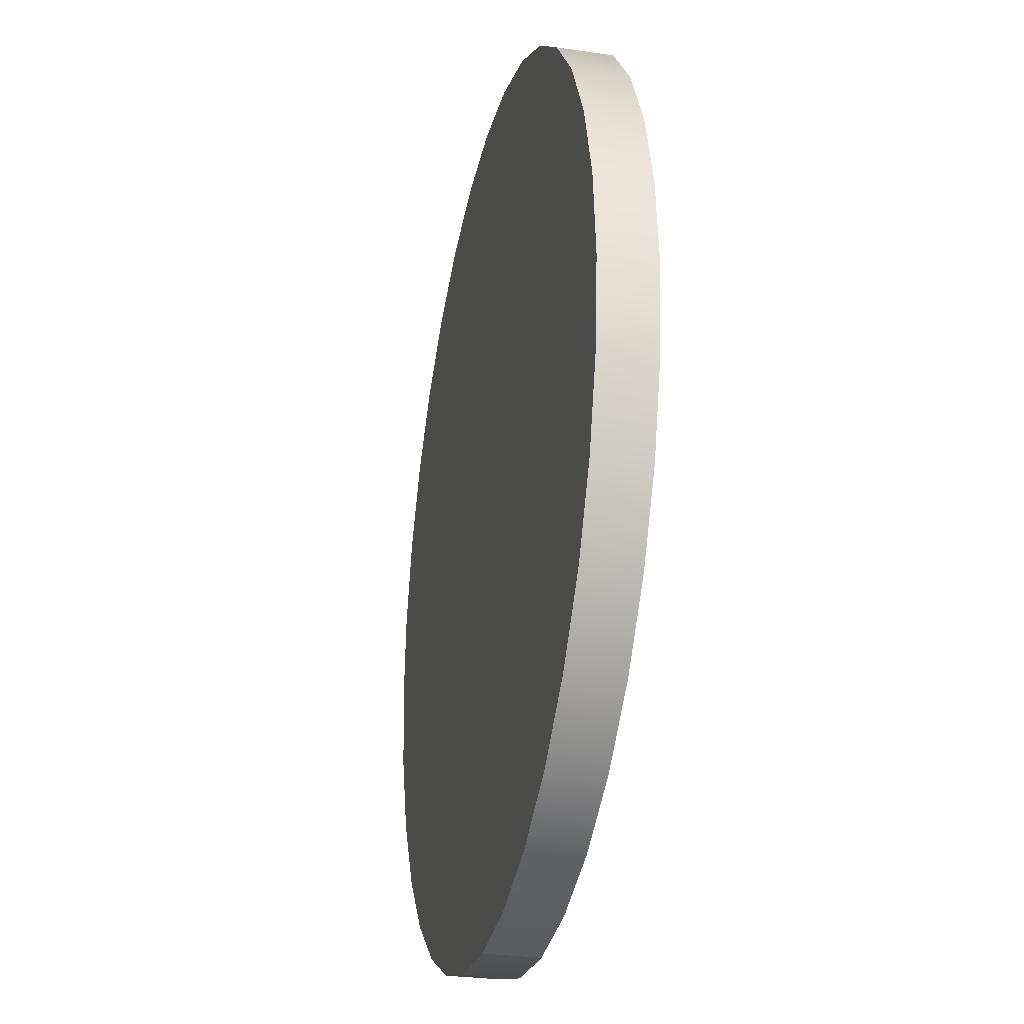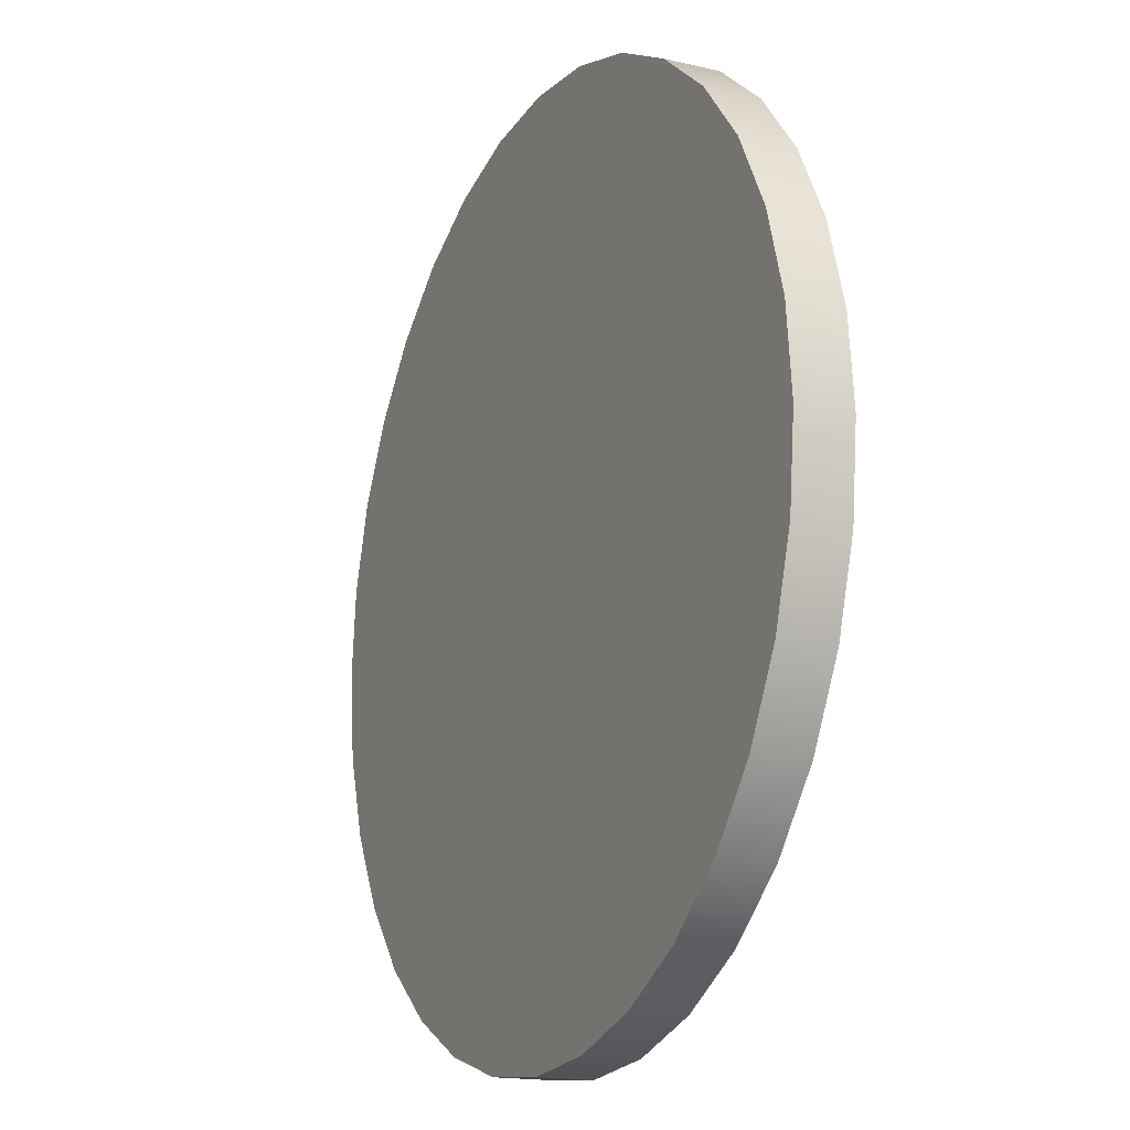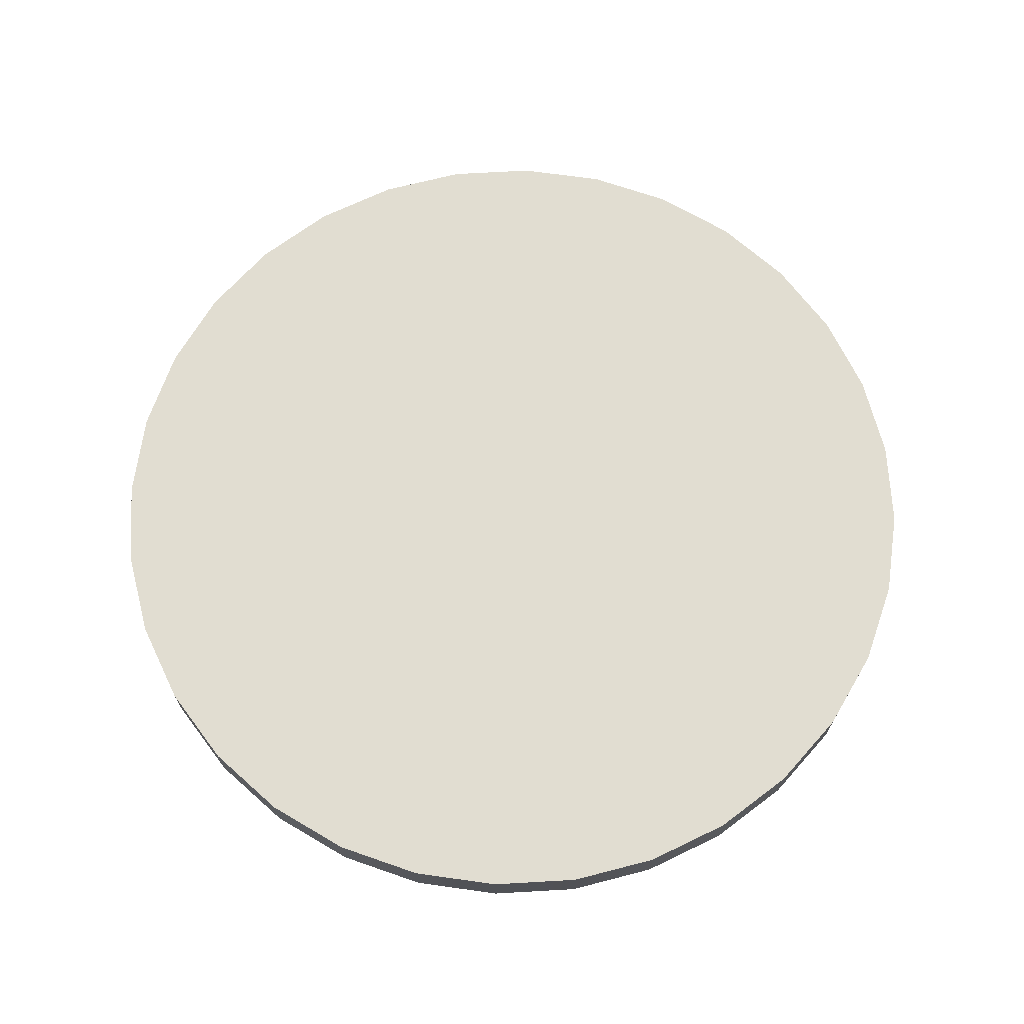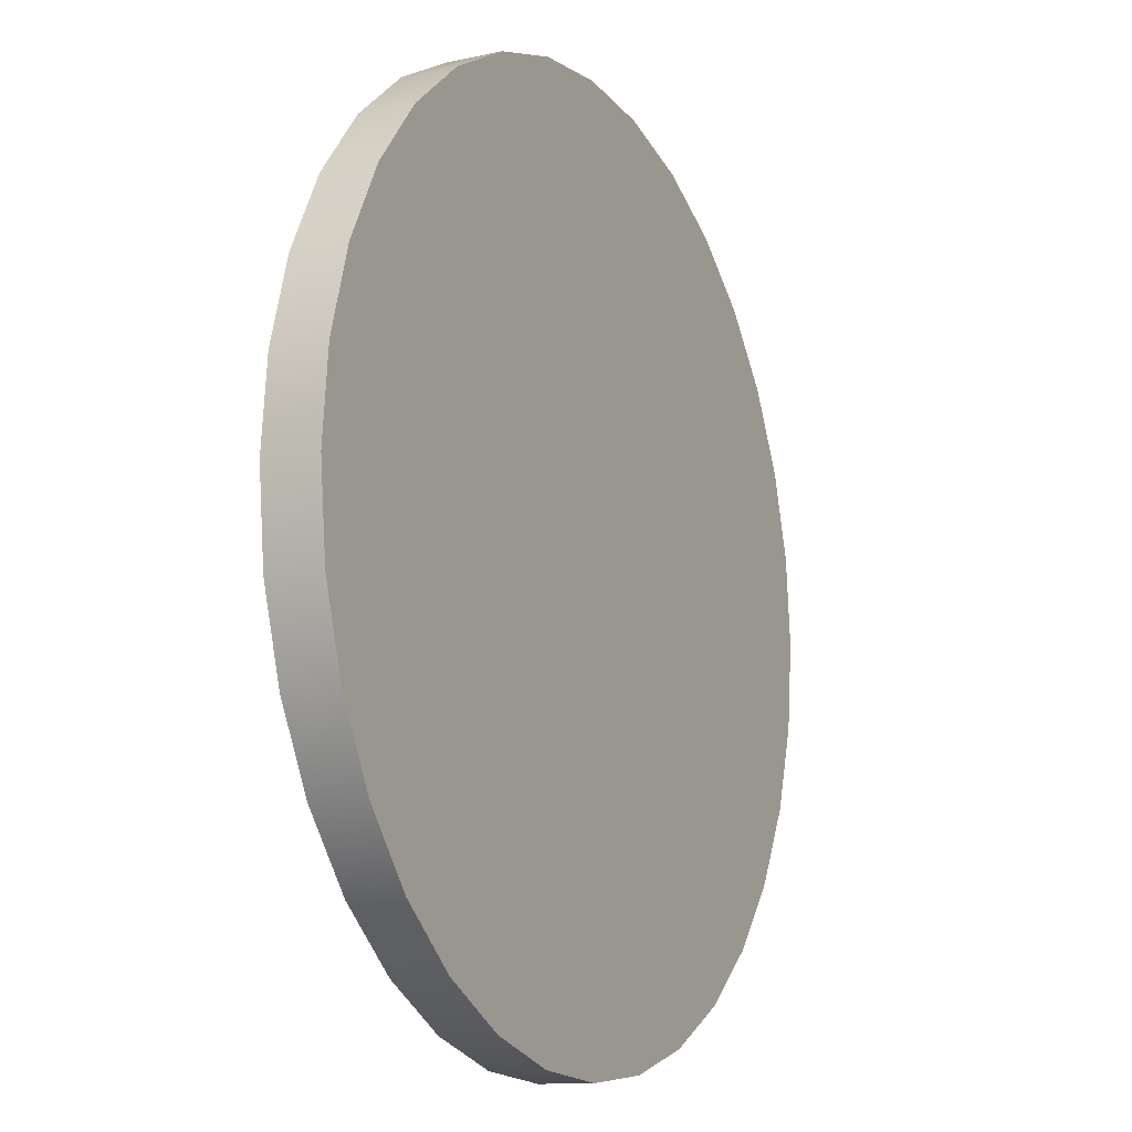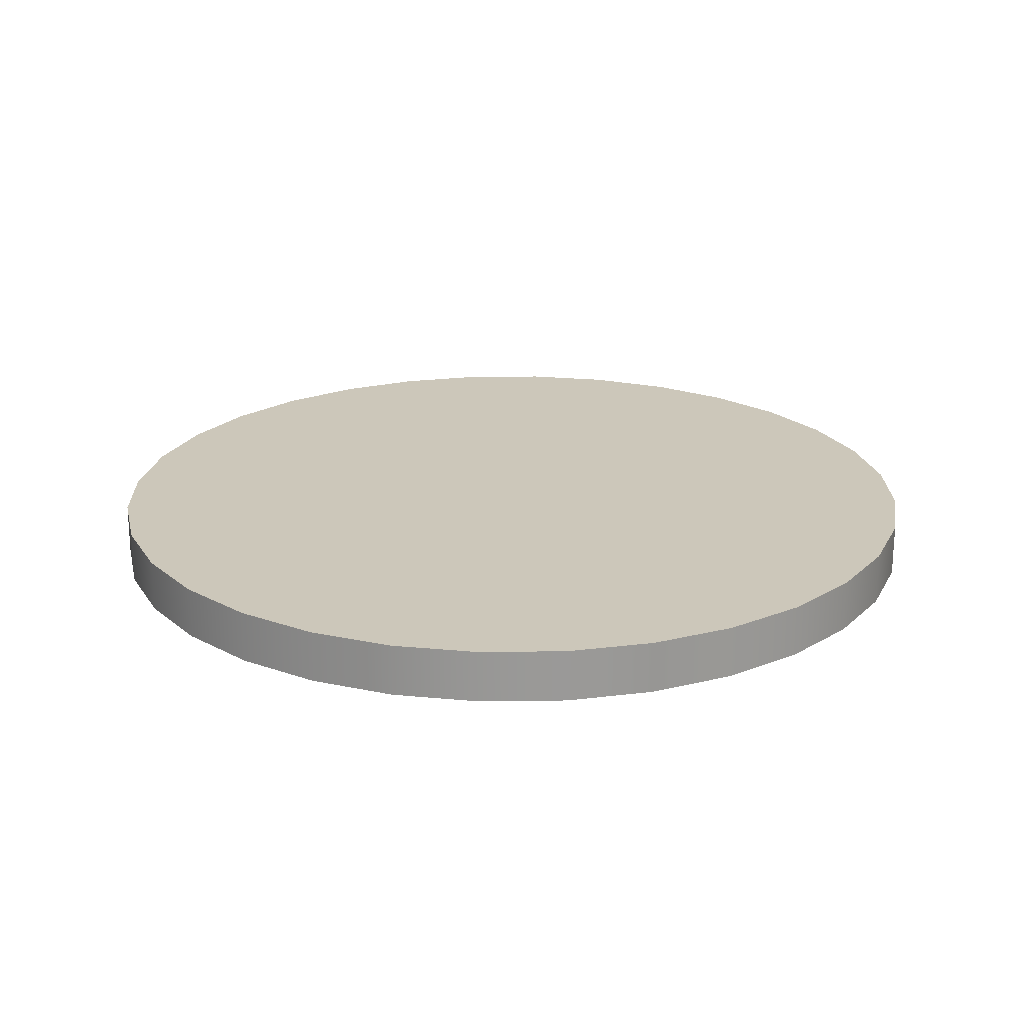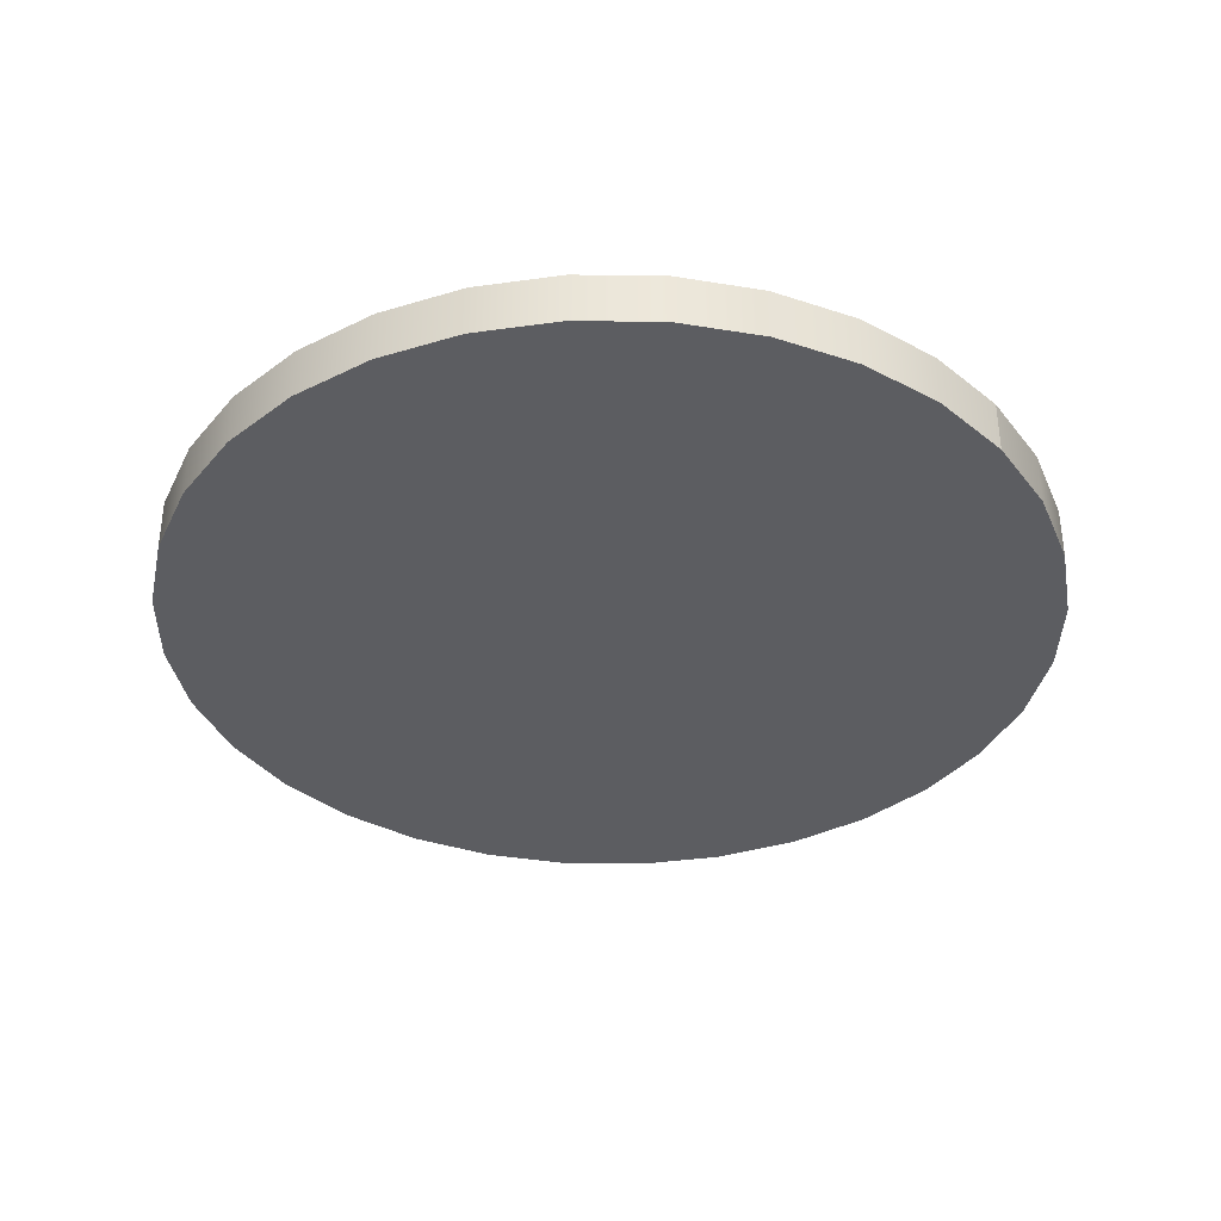
<metadata>
{"format":"obj","ext":"obj","renderer":"f3d","projection":"perspective","resolution":1024,"background":"white","views":[{"elev":-28.4,"azim":77.7,"up":"+Z"},{"elev":-16.7,"azim":-115.5,"up":"+Z"},{"elev":68.9,"azim":-53.9,"up":"+Y"},{"elev":-11.9,"azim":-62.9,"up":"+Z"},{"elev":21.3,"azim":4.2,"up":"+Y"},{"elev":-36.5,"azim":128.5,"up":"+Y"}]}
</metadata>
<code>
v 0 -0.03 -0.5
v 0 -0.03 -0.5
v 0 -0.03 -0.5
v 0 0.03 -0.5
v 0 0.03 -0.5
v 0 0.03 -0.5
v 0.09755 -0.03 -0.4904
v 0.09755 -0.03 -0.4904
v 0.09755 0.03 -0.4904
v 0.09755 0.03 -0.4904
v 0.1913 -0.03 -0.4619
v 0.1913 -0.03 -0.4619
v 0.1913 0.03 -0.4619
v 0.1913 0.03 -0.4619
v 0.2778 -0.03 -0.4157
v 0.2778 -0.03 -0.4157
v 0.2778 0.03 -0.4157
v 0.2778 0.03 -0.4157
v 0.3536 -0.03 -0.3536
v 0.3536 -0.03 -0.3536
v 0.3536 0.03 -0.3536
v 0.3536 0.03 -0.3536
v 0.4157 -0.03 -0.2778
v 0.4157 -0.03 -0.2778
v 0.4157 0.03 -0.2778
v 0.4157 0.03 -0.2778
v 0.4619 -0.03 -0.1913
v 0.4619 -0.03 -0.1913
v 0.4619 0.03 -0.1913
v 0.4619 0.03 -0.1913
v 0.4904 -0.03 -0.09755
v 0.4904 -0.03 -0.09755
v 0.4904 0.03 -0.09755
v 0.4904 0.03 -0.09755
v 0.5 -0.03 0
v 0.5 -0.03 0
v 0.5 0.03 0
v 0.5 0.03 0
v 0.4904 -0.03 0.09755
v 0.4904 -0.03 0.09755
v 0.4904 0.03 0.09755
v 0.4904 0.03 0.09755
v 0.4619 -0.03 0.1913
v 0.4619 -0.03 0.1913
v 0.4619 0.03 0.1913
v 0.4619 0.03 0.1913
v 0.4157 -0.03 0.2778
v 0.4157 -0.03 0.2778
v 0.4157 0.03 0.2778
v 0.4157 0.03 0.2778
v 0.3536 -0.03 0.3536
v 0.3536 -0.03 0.3536
v 0.3536 0.03 0.3536
v 0.3536 0.03 0.3536
v 0.2778 -0.03 0.4157
v 0.2778 -0.03 0.4157
v 0.2778 0.03 0.4157
v 0.2778 0.03 0.4157
v 0.1913 -0.03 0.4619
v 0.1913 -0.03 0.4619
v 0.1913 0.03 0.4619
v 0.1913 0.03 0.4619
v 0.09755 -0.03 0.4904
v 0.09755 -0.03 0.4904
v 0.09755 0.03 0.4904
v 0.09755 0.03 0.4904
v 0 -0.03 0.5
v 0 -0.03 0.5
v 0 0.03 0.5
v 0 0.03 0.5
v -0.09755 -0.03 0.4904
v -0.09755 -0.03 0.4904
v -0.09755 0.03 0.4904
v -0.09755 0.03 0.4904
v -0.1913 -0.03 0.4619
v -0.1913 -0.03 0.4619
v -0.1913 0.03 0.4619
v -0.1913 0.03 0.4619
v -0.2778 -0.03 0.4157
v -0.2778 -0.03 0.4157
v -0.2778 0.03 0.4157
v -0.2778 0.03 0.4157
v -0.3536 -0.03 0.3536
v -0.3536 -0.03 0.3536
v -0.3536 0.03 0.3536
v -0.3536 0.03 0.3536
v -0.4157 -0.03 0.2778
v -0.4157 -0.03 0.2778
v -0.4157 0.03 0.2778
v -0.4157 0.03 0.2778
v -0.4619 -0.03 0.1913
v -0.4619 -0.03 0.1913
v -0.4619 0.03 0.1913
v -0.4619 0.03 0.1913
v -0.4904 -0.03 0.09755
v -0.4904 -0.03 0.09755
v -0.4904 0.03 0.09755
v -0.4904 0.03 0.09755
v -0.5 -0.03 0
v -0.5 -0.03 0
v -0.5 0.03 0
v -0.5 0.03 0
v -0.4904 -0.03 -0.09755
v -0.4904 -0.03 -0.09755
v -0.4904 0.03 -0.09755
v -0.4904 0.03 -0.09755
v -0.4619 -0.03 -0.1913
v -0.4619 -0.03 -0.1913
v -0.4619 0.03 -0.1913
v -0.4619 0.03 -0.1913
v -0.4157 -0.03 -0.2778
v -0.4157 -0.03 -0.2778
v -0.4157 0.03 -0.2778
v -0.4157 0.03 -0.2778
v -0.3536 -0.03 -0.3536
v -0.3536 -0.03 -0.3536
v -0.3536 0.03 -0.3536
v -0.3536 0.03 -0.3536
v -0.2778 -0.03 -0.4157
v -0.2778 -0.03 -0.4157
v -0.2778 0.03 -0.4157
v -0.2778 0.03 -0.4157
v -0.1913 -0.03 -0.4619
v -0.1913 -0.03 -0.4619
v -0.1913 0.03 -0.4619
v -0.1913 0.03 -0.4619
v -0.09755 -0.03 -0.4904
v -0.09755 -0.03 -0.4904
v -0.09755 0.03 -0.4904
v -0.09755 0.03 -0.4904
f 1 4 10
f 10 7 1
f 7 10 13
f 13 11 7
f 11 13 18
f 18 16 11
f 16 18 21
f 21 19 16
f 19 21 25
f 25 24 19
f 24 25 30
f 30 28 24
f 28 30 33
f 33 31 28
f 31 33 37
f 37 36 31
f 36 37 42
f 42 40 36
f 40 42 46
f 46 44 40
f 44 46 50
f 50 47 44
f 47 50 54
f 54 51 47
f 51 54 57
f 57 55 51
f 55 57 61
f 61 59 55
f 59 61 65
f 65 63 59
f 63 65 69
f 69 67 63
f 67 69 73
f 73 71 67
f 71 73 78
f 78 76 71
f 76 78 82
f 82 79 76
f 79 82 85
f 85 83 79
f 83 85 89
f 89 88 83
f 88 89 93
f 93 91 88
f 91 93 97
f 97 95 91
f 95 97 101
f 101 100 95
f 100 101 105
f 105 104 100
f 104 105 109
f 109 107 104
f 107 109 114
f 114 112 107
f 112 114 118
f 118 115 112
f 115 118 121
f 121 119 115
f 119 121 125
f 125 123 119
f 9 5 130
f 9 130 126
f 9 126 122
f 9 122 117
f 9 117 113
f 9 113 110
f 9 110 106
f 9 106 102
f 9 102 98
f 9 98 94
f 9 94 90
f 9 90 86
f 9 86 81
f 9 81 77
f 9 77 74
f 9 74 70
f 9 70 66
f 9 66 62
f 9 62 58
f 9 58 53
f 9 53 49
f 9 49 45
f 9 45 41
f 9 41 38
f 9 38 34
f 9 34 29
f 9 29 26
f 9 26 22
f 9 22 17
f 9 17 14
f 123 125 129
f 129 127 123
f 127 129 6
f 6 3 127
f 2 8 12
f 2 12 15
f 2 15 20
f 2 20 23
f 2 23 27
f 2 27 32
f 2 32 35
f 2 35 39
f 2 39 43
f 2 43 48
f 2 48 52
f 2 52 56
f 2 56 60
f 2 60 64
f 2 64 68
f 2 68 72
f 2 72 75
f 2 75 80
f 2 80 84
f 2 84 87
f 2 87 92
f 2 92 96
f 2 96 99
f 2 99 103
f 2 103 108
f 2 108 111
f 2 111 116
f 2 116 120
f 2 120 124
f 2 124 128

</code>
